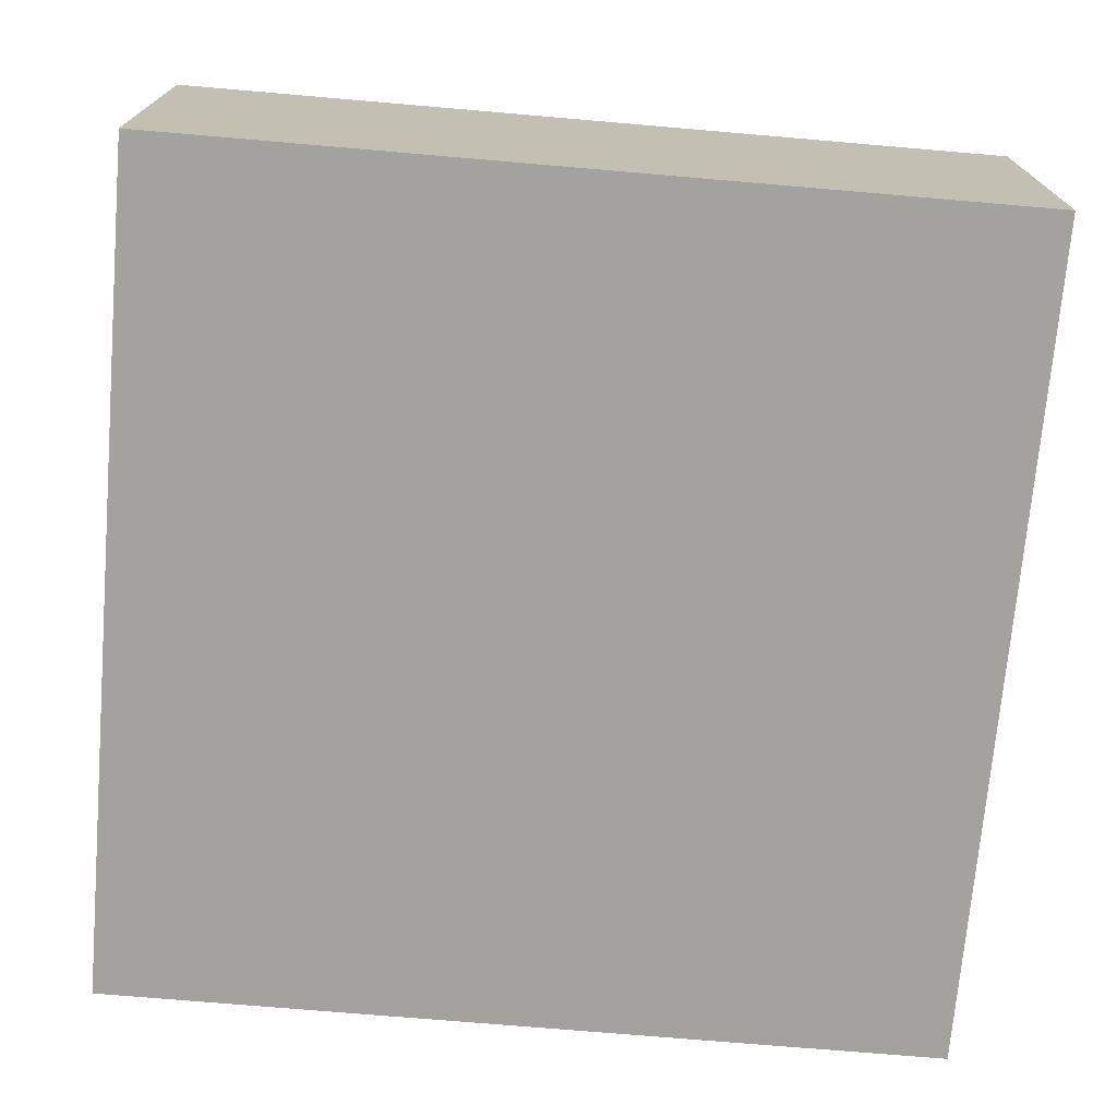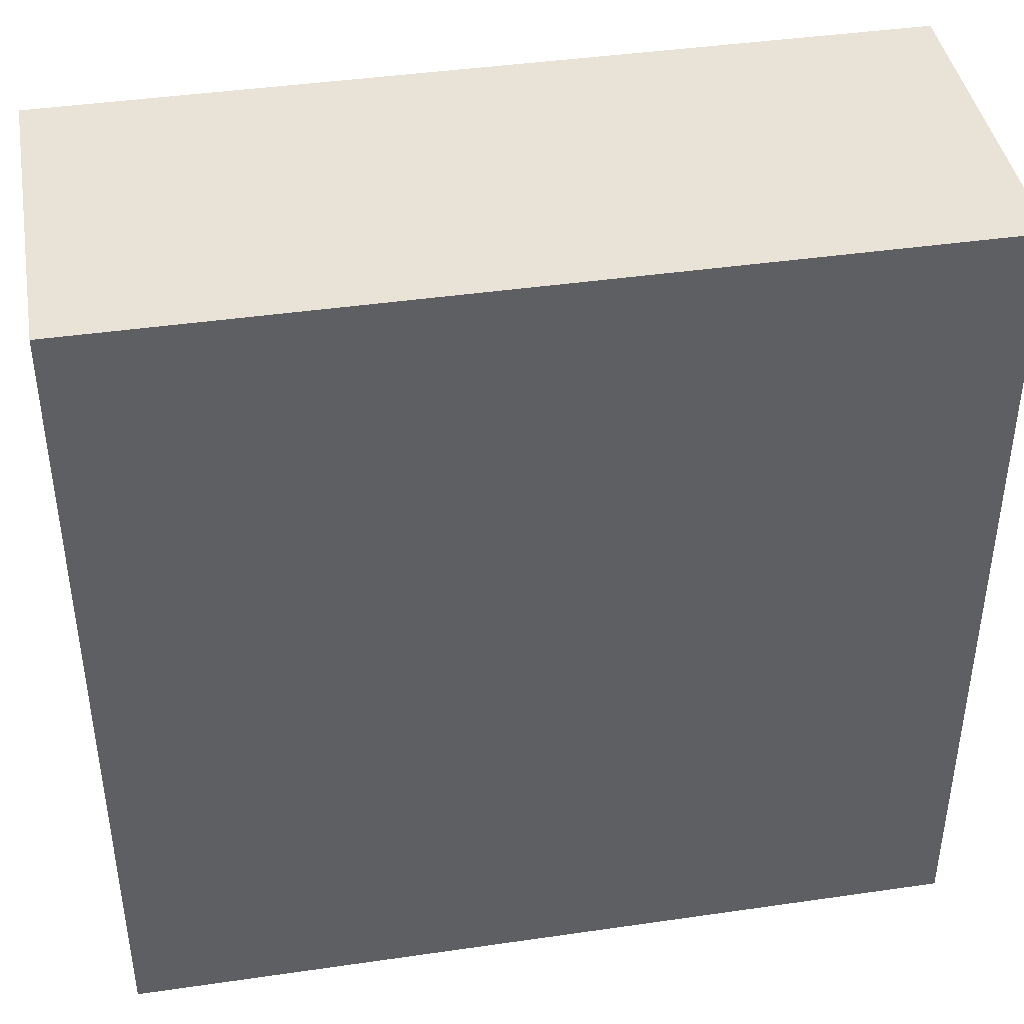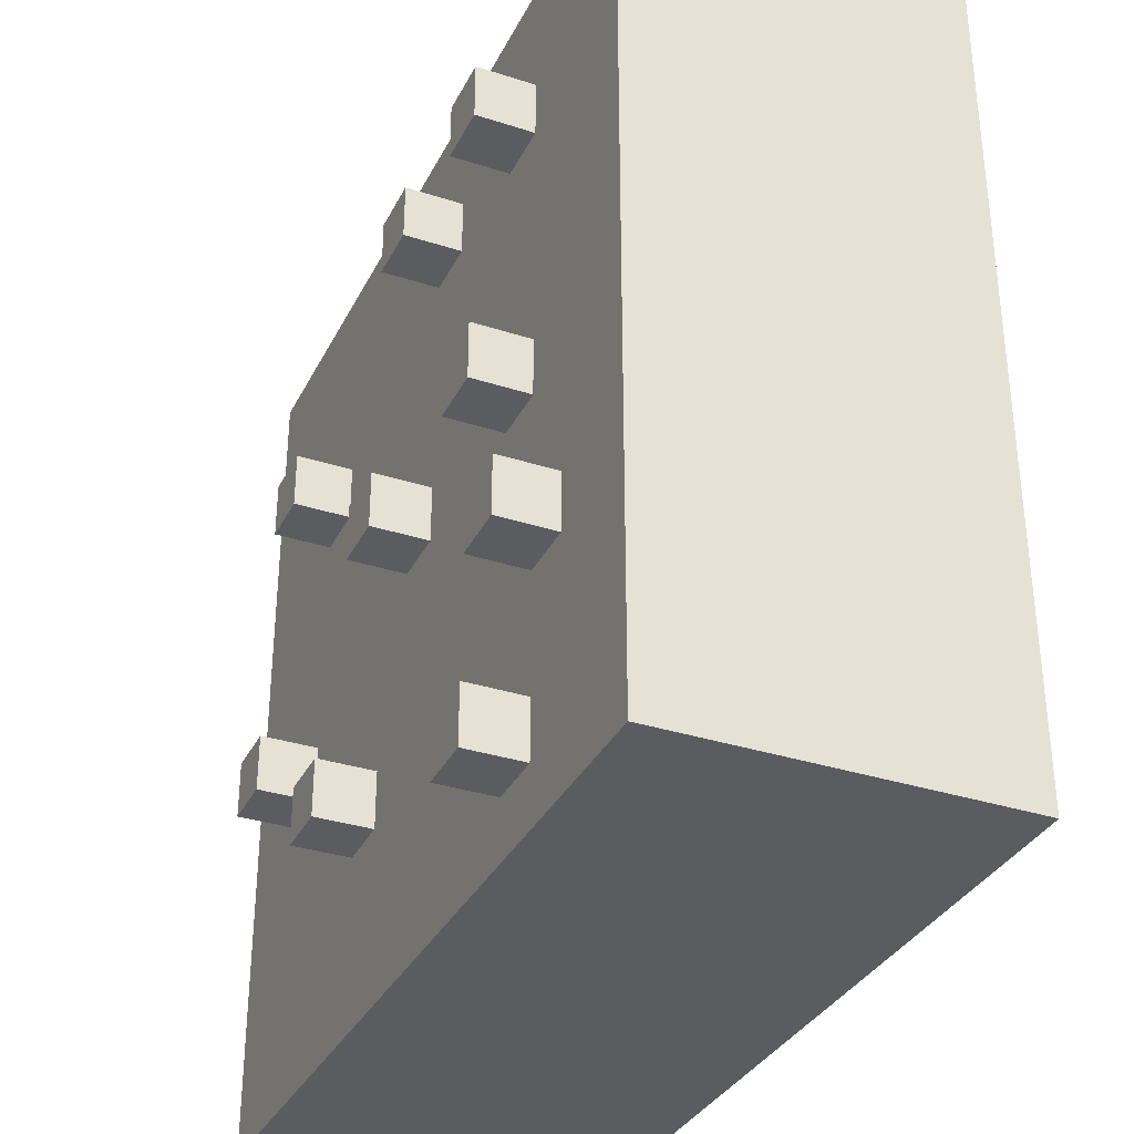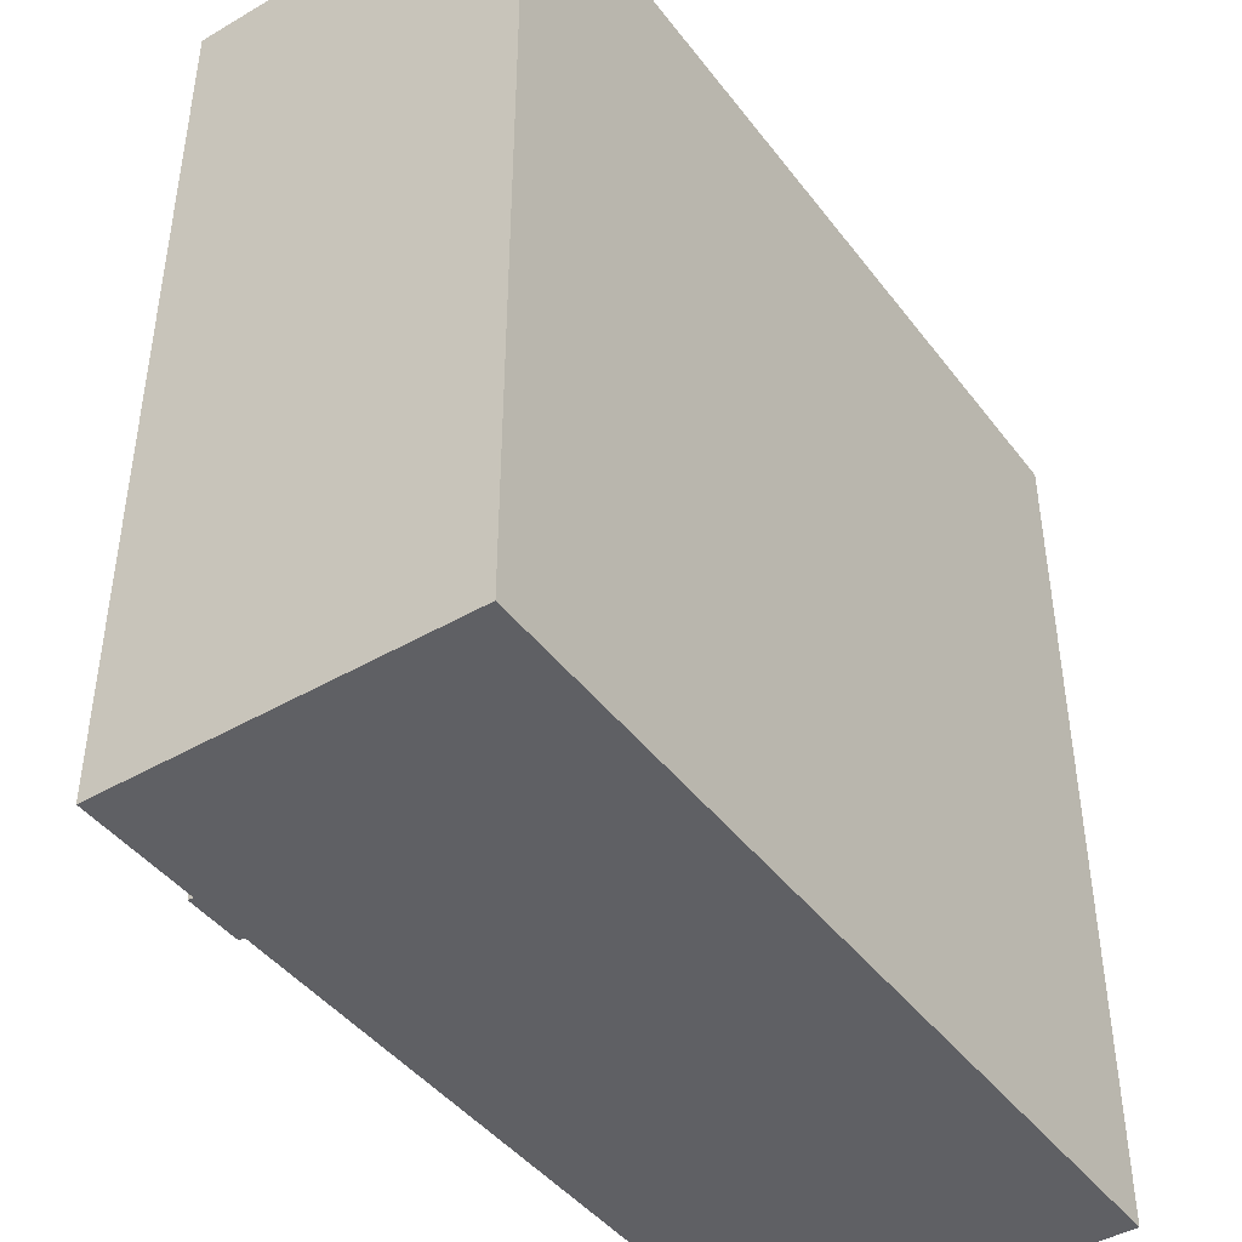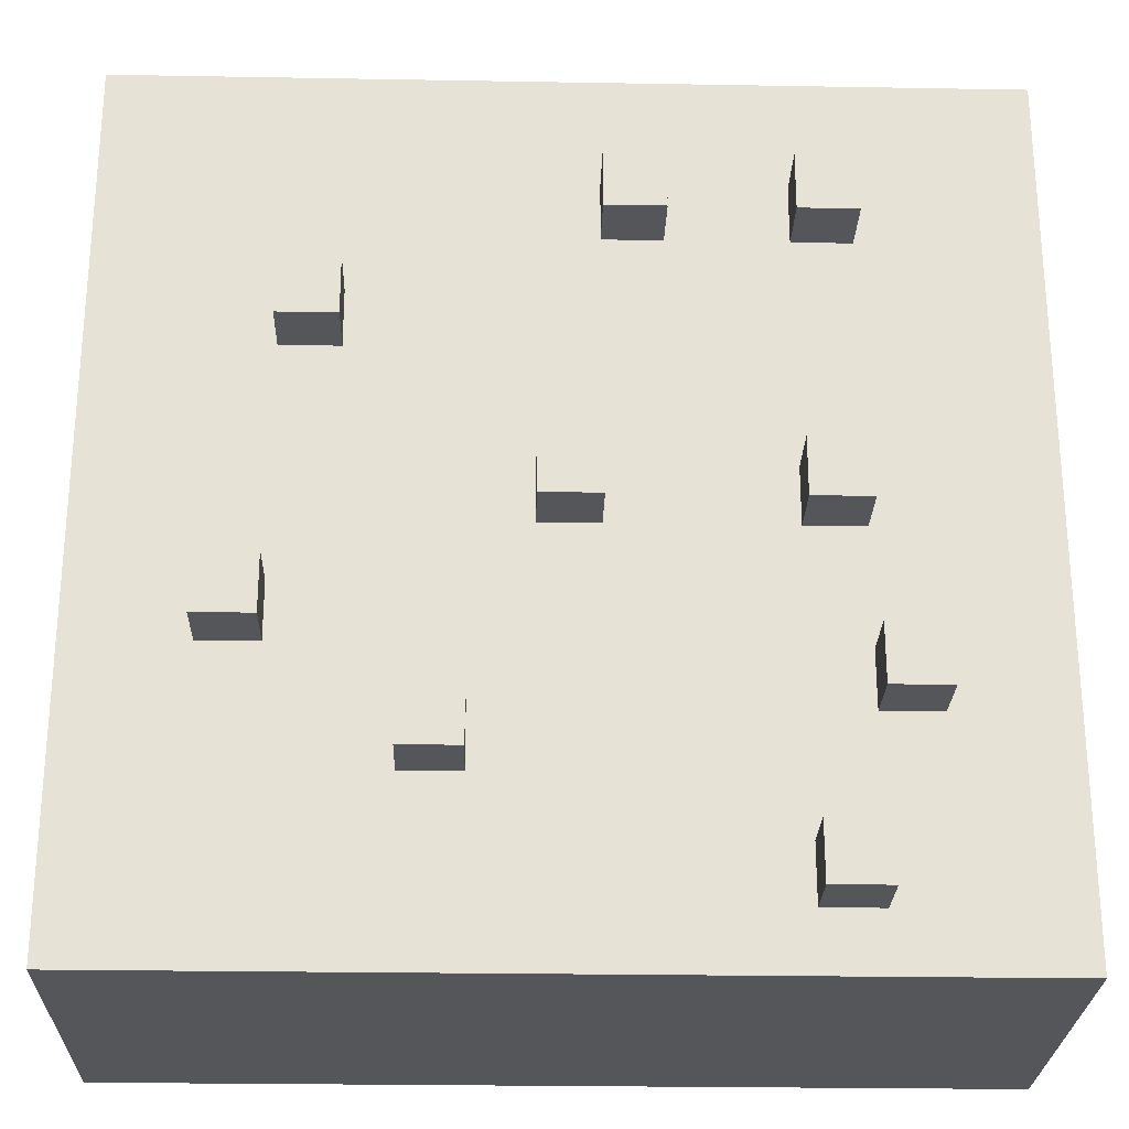
<metadata>
{"format":"obj","ext":"obj","renderer":"f3d","projection":"perspective","resolution":1024,"background":"white","views":[{"elev":-72.5,"azim":85.1,"up":"+Y"},{"elev":41.9,"azim":-9.9,"up":"+Z"},{"elev":-33.9,"azim":-113.7,"up":"+Z"},{"elev":-43.7,"azim":-55.6,"up":"+Z"},{"elev":-25.6,"azim":178.4,"up":"+Z"}]}
</metadata>
<code>
o ObjObject.018
v -0.75 0.5 0.75
v -0.75 0 -0.75
v -0.75 0 0.75
v -0.75 0.5 -0.75
v -0.75 0.6 0.75
v -0.75 0.6 -0.75
v -0.55 0.7 -0.25
v -0.55 0.6 -0.35
v -0.55 0.6 -0.25
v -0.55 0.7 -0.35
v -0.45 0.7 0.55
v -0.45 0.6 0.45
v -0.45 0.6 0.55
v -0.45 0.7 0.45
v -0.45 0.7 0.05
v -0.45 0.6 -0.05
v -0.45 0.6 0.05
v -0.45 0.7 -0.05
v -0.45 0.7 -0.55
v -0.45 0.6 -0.65
v -0.45 0.6 -0.55
v -0.45 0.7 -0.65
v -0.15 0.7 0.55
v -0.15 0.6 0.45
v -0.15 0.6 0.55
v -0.15 0.7 0.45
v -0.05 0.7 0.05
v -0.05 0.6 -0.05
v -0.05 0.6 0.05
v -0.05 0.7 -0.05
v 0.15 0.7 -0.35
v 0.15 0.6 -0.45
v 0.15 0.6 -0.35
v 0.15 0.7 -0.45
v 0.35 0.7 0.35
v 0.35 0.6 0.25
v 0.35 0.6 0.35
v 0.35 0.7 0.25
v 0.45 0.7 -0.15
v 0.45 0.6 -0.25
v 0.45 0.6 -0.15
v 0.45 0.7 -0.25
v -0.45 0.6 -0.25
v -0.45 0.6 -0.35
v -0.45 0.7 -0.25
v -0.45 0.7 -0.35
v -0.35 0.6 0.55
v -0.35 0.6 0.45
v -0.35 0.7 0.55
v -0.35 0.7 0.45
v -0.35 0.6 0.05
v -0.35 0.6 -0.05
v -0.35 0.7 0.05
v -0.35 0.7 -0.05
v -0.35 0.6 -0.55
v -0.35 0.6 -0.65
v -0.35 0.7 -0.55
v -0.35 0.7 -0.65
v -0.05 0.6 0.55
v -0.05 0.6 0.45
v -0.05 0.7 0.55
v -0.05 0.7 0.45
v 0.05 0.6 0.05
v 0.05 0.6 -0.05
v 0.05 0.7 0.05
v 0.05 0.7 -0.05
v 0.25 0.6 -0.35
v 0.25 0.6 -0.45
v 0.25 0.7 -0.35
v 0.25 0.7 -0.45
v 0.45 0.6 0.35
v 0.45 0.6 0.25
v 0.45 0.7 0.35
v 0.45 0.7 0.25
v 0.55 0.6 -0.15
v 0.55 0.6 -0.25
v 0.55 0.7 -0.15
v 0.55 0.7 -0.25
v 0.75 0 0.75
v 0.75 0 -0.75
v 0.75 0.5 0.75
v 0.75 0.5 -0.75
v 0.75 0.6 0.75
v 0.75 0.6 -0.75
v 0.75 0 0.75
v -0.75 0.5 0.75
v -0.75 0 0.75
v 0.75 0.5 0.75
v -0.75 0.6 0.75
v 0.75 0.6 0.75
v -0.35 0.6 0.55
v -0.45 0.7 0.55
v -0.45 0.6 0.55
v -0.35 0.7 0.55
v -0.05 0.6 0.55
v -0.15 0.7 0.55
v -0.15 0.6 0.55
v -0.05 0.7 0.55
v 0.45 0.6 0.35
v 0.35 0.7 0.35
v 0.35 0.6 0.35
v 0.45 0.7 0.35
v -0.35 0.6 0.05
v -0.45 0.7 0.05
v -0.45 0.6 0.05
v -0.35 0.7 0.05
v 0.05 0.6 0.05
v -0.05 0.7 0.05
v -0.05 0.6 0.05
v 0.05 0.7 0.05
v 0.55 0.6 -0.15
v 0.45 0.7 -0.15
v 0.45 0.6 -0.15
v 0.55 0.7 -0.15
v -0.45 0.6 -0.25
v -0.55 0.7 -0.25
v -0.55 0.6 -0.25
v -0.45 0.7 -0.25
v 0.25 0.6 -0.35
v 0.15 0.7 -0.35
v 0.15 0.6 -0.35
v 0.25 0.7 -0.35
v -0.35 0.6 -0.55
v -0.45 0.7 -0.55
v -0.45 0.6 -0.55
v -0.35 0.7 -0.55
v -0.45 0.6 0.45
v -0.45 0.7 0.45
v -0.35 0.6 0.45
v -0.35 0.7 0.45
v -0.15 0.6 0.45
v -0.15 0.7 0.45
v -0.05 0.6 0.45
v -0.05 0.7 0.45
v 0.35 0.6 0.25
v 0.35 0.7 0.25
v 0.45 0.6 0.25
v 0.45 0.7 0.25
v -0.45 0.6 -0.05
v -0.45 0.7 -0.05
v -0.35 0.6 -0.05
v -0.35 0.7 -0.05
v -0.05 0.6 -0.05
v -0.05 0.7 -0.05
v 0.05 0.6 -0.05
v 0.05 0.7 -0.05
v 0.45 0.6 -0.25
v 0.45 0.7 -0.25
v 0.55 0.6 -0.25
v 0.55 0.7 -0.25
v -0.55 0.6 -0.35
v -0.55 0.7 -0.35
v -0.45 0.6 -0.35
v -0.45 0.7 -0.35
v 0.15 0.6 -0.45
v 0.15 0.7 -0.45
v 0.25 0.6 -0.45
v 0.25 0.7 -0.45
v -0.45 0.6 -0.65
v -0.45 0.7 -0.65
v -0.35 0.6 -0.65
v -0.35 0.7 -0.65
v -0.75 0 -0.75
v -0.75 0.5 -0.75
v 0.75 0 -0.75
v -0.75 0.6 -0.75
v 0.75 0.5 -0.75
v 0.75 0.6 -0.75
v -0.75 0 -0.75
v 0.75 0 0.75
v -0.75 0 0.75
v 0.75 0 -0.75
v -0.75 0.6 0.75
v 0.75 0.6 0.75
v -0.65 0.6 0.65
v -0.55 0.6 0.65
v -0.45 0.6 0.65
v 0.35 0.6 0.65
v 0.55 0.6 0.65
v 0.65 0.6 0.65
v -0.65 0.6 0.55
v -0.55 0.6 0.55
v -0.45 0.6 0.55
v -0.35 0.6 0.55
v -0.15 0.6 0.55
v -0.05 0.6 0.55
v 0.05 0.6 0.55
v 0.35 0.6 0.55
v 0.45 0.6 0.55
v 0.55 0.6 0.55
v -0.55 0.6 0.45
v -0.45 0.6 0.45
v -0.35 0.6 0.45
v -0.15 0.6 0.45
v -0.05 0.6 0.45
v 0.05 0.6 0.45
v 0.15 0.6 0.45
v 0.45 0.6 0.45
v -0.35 0.6 0.35
v -0.25 0.6 0.35
v 0.15 0.6 0.35
v 0.35 0.6 0.35
v 0.45 0.6 0.35
v -0.55 0.6 0.25
v -0.45 0.6 0.25
v -0.35 0.6 0.25
v -0.15 0.6 0.25
v 0.35 0.6 0.25
v 0.45 0.6 0.25
v 0.55 0.6 0.25
v -0.65 0.6 0.15
v -0.55 0.6 0.15
v -0.45 0.6 0.15
v -0.25 0.6 0.15
v -0.15 0.6 0.15
v 0.05 0.6 0.15
v 0.15 0.6 0.15
v 0.25 0.6 0.15
v 0.35 0.6 0.15
v 0.45 0.6 0.15
v -0.55 0.6 0.05
v -0.45 0.6 0.05
v -0.35 0.6 0.05
v -0.15 0.6 0.05
v -0.05 0.6 0.05
v 0.05 0.6 0.05
v 0.15 0.6 0.05
v -0.55 0.6 -0.05
v -0.45 0.6 -0.05
v -0.35 0.6 -0.05
v -0.25 0.6 -0.05
v -0.15 0.6 -0.05
v -0.05 0.6 -0.05
v 0.05 0.6 -0.05
v 0.25 0.6 -0.05
v 0.35 0.6 -0.05
v -0.45 0.6 -0.15
v -0.35 0.6 -0.15
v -0.15 0.6 -0.15
v 0.05 0.6 -0.15
v 0.25 0.6 -0.15
v 0.35 0.6 -0.15
v 0.45 0.6 -0.15
v 0.55 0.6 -0.15
v -0.55 0.6 -0.25
v -0.45 0.6 -0.25
v -0.15 0.6 -0.25
v -0.05 0.6 -0.25
v 0.15 0.6 -0.25
v 0.25 0.6 -0.25
v 0.35 0.6 -0.25
v 0.45 0.6 -0.25
v 0.55 0.6 -0.25
v -0.55 0.6 -0.35
v -0.45 0.6 -0.35
v -0.35 0.6 -0.35
v -0.25 0.6 -0.35
v -0.15 0.6 -0.35
v -0.05 0.6 -0.35
v 0.05 0.6 -0.35
v 0.15 0.6 -0.35
v 0.25 0.6 -0.35
v -0.55 0.6 -0.45
v -0.15 0.6 -0.45
v -0.05 0.6 -0.45
v 0.05 0.6 -0.45
v 0.15 0.6 -0.45
v 0.25 0.6 -0.45
v 0.35 0.6 -0.45
v -0.55 0.6 -0.55
v -0.45 0.6 -0.55
v -0.35 0.6 -0.55
v -0.05 0.6 -0.55
v 0.15 0.6 -0.55
v 0.35 0.6 -0.55
v 0.45 0.6 -0.55
v 0.55 0.6 -0.55
v -0.65 0.6 -0.65
v -0.45 0.6 -0.65
v -0.35 0.6 -0.65
v 0.35 0.6 -0.65
v 0.55 0.6 -0.65
v 0.65 0.6 -0.65
v -0.75 0.6 -0.75
v 0.75 0.6 -0.75
v -0.45 0.7 0.55
v -0.35 0.7 0.55
v -0.45 0.7 0.45
v -0.35 0.7 0.45
v -0.15 0.7 0.55
v -0.05 0.7 0.55
v -0.15 0.7 0.45
v -0.05 0.7 0.45
v 0.35 0.7 0.35
v 0.45 0.7 0.35
v 0.35 0.7 0.25
v 0.45 0.7 0.25
v -0.45 0.7 0.05
v -0.35 0.7 0.05
v -0.45 0.7 -0.05
v -0.35 0.7 -0.05
v -0.05 0.7 0.05
v 0.05 0.7 0.05
v -0.05 0.7 -0.05
v 0.05 0.7 -0.05
v 0.45 0.7 -0.15
v 0.55 0.7 -0.15
v 0.45 0.7 -0.25
v 0.55 0.7 -0.25
v -0.55 0.7 -0.25
v -0.45 0.7 -0.25
v -0.55 0.7 -0.35
v -0.45 0.7 -0.35
v 0.15 0.7 -0.35
v 0.25 0.7 -0.35
v 0.15 0.7 -0.45
v 0.25 0.7 -0.45
v -0.45 0.7 -0.55
v -0.35 0.7 -0.55
v -0.45 0.7 -0.65
v -0.35 0.7 -0.65
f 1 2 3
f 4 2 1
f 5 4 1
f 6 4 5
f 7 8 9
f 10 8 7
f 11 12 13
f 14 12 11
f 15 16 17
f 18 16 15
f 19 20 21
f 22 20 19
f 23 24 25
f 26 24 23
f 27 28 29
f 30 28 27
f 31 32 33
f 34 32 31
f 35 36 37
f 38 36 35
f 39 40 41
f 42 40 39
f 43 44 45
f 45 44 46
f 47 48 49
f 49 48 50
f 51 52 53
f 53 52 54
f 55 56 57
f 57 56 58
f 59 60 61
f 61 60 62
f 63 64 65
f 65 64 66
f 67 68 69
f 69 68 70
f 71 72 73
f 73 72 74
f 75 76 77
f 77 76 78
f 79 80 81
f 81 80 82
f 81 82 83
f 83 82 84
f 85 86 87
f 88 89 86
f 88 86 85
f 90 89 88
f 91 92 93
f 94 92 91
f 95 96 97
f 98 96 95
f 99 100 101
f 102 100 99
f 103 104 105
f 106 104 103
f 107 108 109
f 110 108 107
f 111 112 113
f 114 112 111
f 115 116 117
f 118 116 115
f 119 120 121
f 122 120 119
f 123 124 125
f 126 124 123
f 127 128 129
f 129 128 130
f 131 132 133
f 133 132 134
f 135 136 137
f 137 136 138
f 139 140 141
f 141 140 142
f 143 144 145
f 145 144 146
f 147 148 149
f 149 148 150
f 151 152 153
f 153 152 154
f 155 156 157
f 157 156 158
f 159 160 161
f 161 160 162
f 163 164 165
f 164 166 167
f 165 164 167
f 167 166 168
f 169 170 171
f 172 170 169
f 173 174 175
f 175 174 176
f 176 174 177
f 177 174 178
f 178 174 179
f 179 174 180
f 173 175 181
f 175 176 181
f 176 177 182
f 181 176 182
f 177 178 183
f 182 177 183
f 183 178 184
f 184 178 185
f 185 178 186
f 186 178 187
f 178 179 188
f 187 178 188
f 188 179 189
f 179 180 190
f 189 179 190
f 181 182 191
f 182 183 191
f 191 183 192
f 184 185 193
f 193 185 194
f 186 187 195
f 188 189 196
f 187 188 196
f 195 187 196
f 196 189 197
f 189 190 198
f 197 189 198
f 194 195 199
f 193 194 199
f 196 197 199
f 195 196 199
f 192 193 199
f 199 197 200
f 197 198 201
f 200 197 201
f 201 198 202
f 198 190 203
f 202 198 203
f 191 192 204
f 181 191 204
f 192 199 205
f 204 192 205
f 199 200 206
f 205 199 206
f 201 202 207
f 200 201 207
f 207 202 208
f 203 190 209
f 190 180 210
f 209 190 210
f 173 181 211
f 204 205 211
f 181 204 211
f 211 205 212
f 205 206 213
f 212 205 213
f 206 200 214
f 213 206 214
f 200 207 214
f 207 208 215
f 214 207 215
f 215 208 216
f 216 208 217
f 217 208 218
f 208 209 219
f 218 208 219
f 209 210 219
f 219 210 220
f 212 213 221
f 213 214 221
f 211 212 221
f 214 215 221
f 215 216 221
f 221 216 222
f 222 216 223
f 223 216 224
f 224 216 225
f 216 217 226
f 225 216 226
f 217 218 227
f 226 217 227
f 211 221 228
f 221 222 228
f 228 222 229
f 223 224 230
f 230 224 231
f 224 225 232
f 231 224 232
f 232 225 233
f 226 227 234
f 227 218 235
f 219 220 235
f 234 227 235
f 218 219 235
f 235 220 236
f 230 231 237
f 228 229 237
f 229 230 237
f 237 231 238
f 233 234 239
f 231 232 239
f 232 233 239
f 235 236 240
f 239 234 240
f 234 235 240
f 240 236 241
f 236 220 242
f 241 236 242
f 220 210 243
f 242 220 243
f 210 180 244
f 243 210 244
f 228 237 245
f 211 228 245
f 237 238 246
f 245 237 246
f 240 241 247
f 231 239 247
f 239 240 247
f 247 241 248
f 248 241 249
f 241 242 250
f 249 241 250
f 242 243 250
f 250 243 251
f 251 243 252
f 244 180 253
f 211 245 254
f 246 238 255
f 238 231 256
f 255 238 256
f 247 248 257
f 256 231 257
f 231 247 257
f 257 248 258
f 248 249 259
f 258 248 259
f 259 249 260
f 249 250 261
f 260 249 261
f 250 251 261
f 261 251 262
f 257 258 263
f 255 256 263
f 254 255 263
f 256 257 263
f 211 254 263
f 258 259 264
f 263 258 264
f 259 260 264
f 264 260 265
f 260 261 266
f 265 260 266
f 266 261 267
f 262 251 268
f 251 252 269
f 268 251 269
f 264 265 270
f 211 263 270
f 263 264 270
f 270 265 271
f 271 265 272
f 266 267 273
f 272 265 273
f 265 266 273
f 268 269 274
f 273 267 274
f 267 268 274
f 269 252 275
f 274 269 275
f 252 253 276
f 275 252 276
f 253 180 277
f 276 253 277
f 173 211 278
f 211 270 278
f 270 271 278
f 278 271 279
f 273 274 280
f 272 273 280
f 274 275 280
f 276 277 281
f 275 276 281
f 280 275 281
f 277 180 282
f 281 277 282
f 180 174 283
f 282 180 283
f 281 282 284
f 280 281 284
f 282 283 284
f 278 279 284
f 173 278 284
f 279 280 284
f 283 174 285
f 284 283 285
f 286 287 288
f 288 287 289
f 290 291 292
f 292 291 293
f 294 295 296
f 296 295 297
f 298 299 300
f 300 299 301
f 302 303 304
f 304 303 305
f 306 307 308
f 308 307 309
f 310 311 312
f 312 311 313
f 314 315 316
f 316 315 317
f 318 319 320
f 320 319 321

</code>
